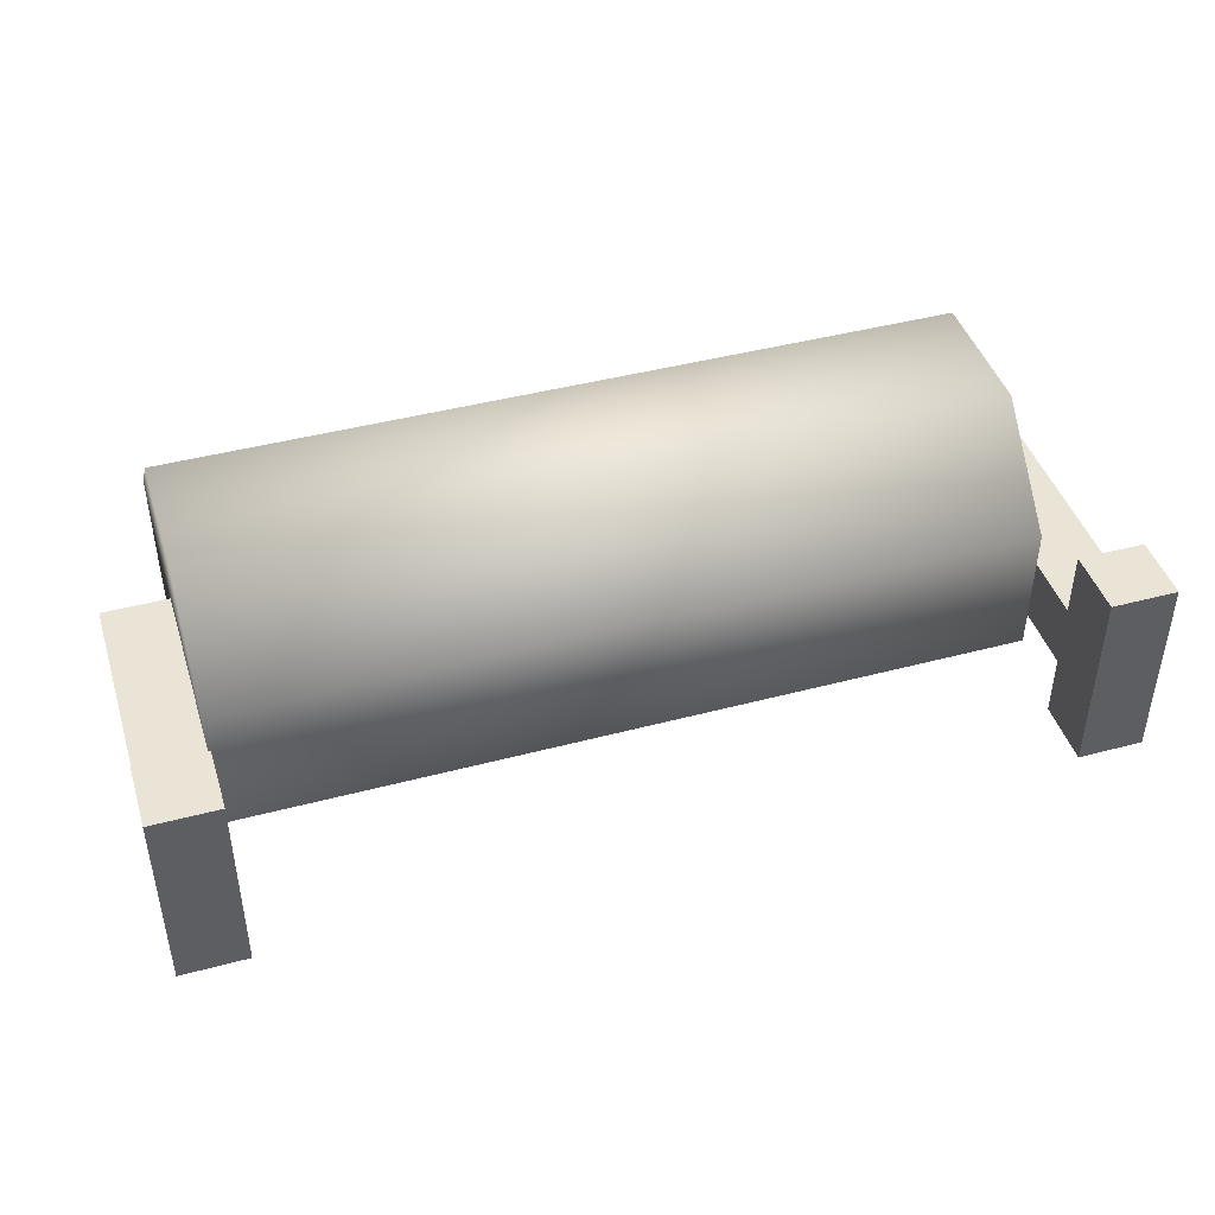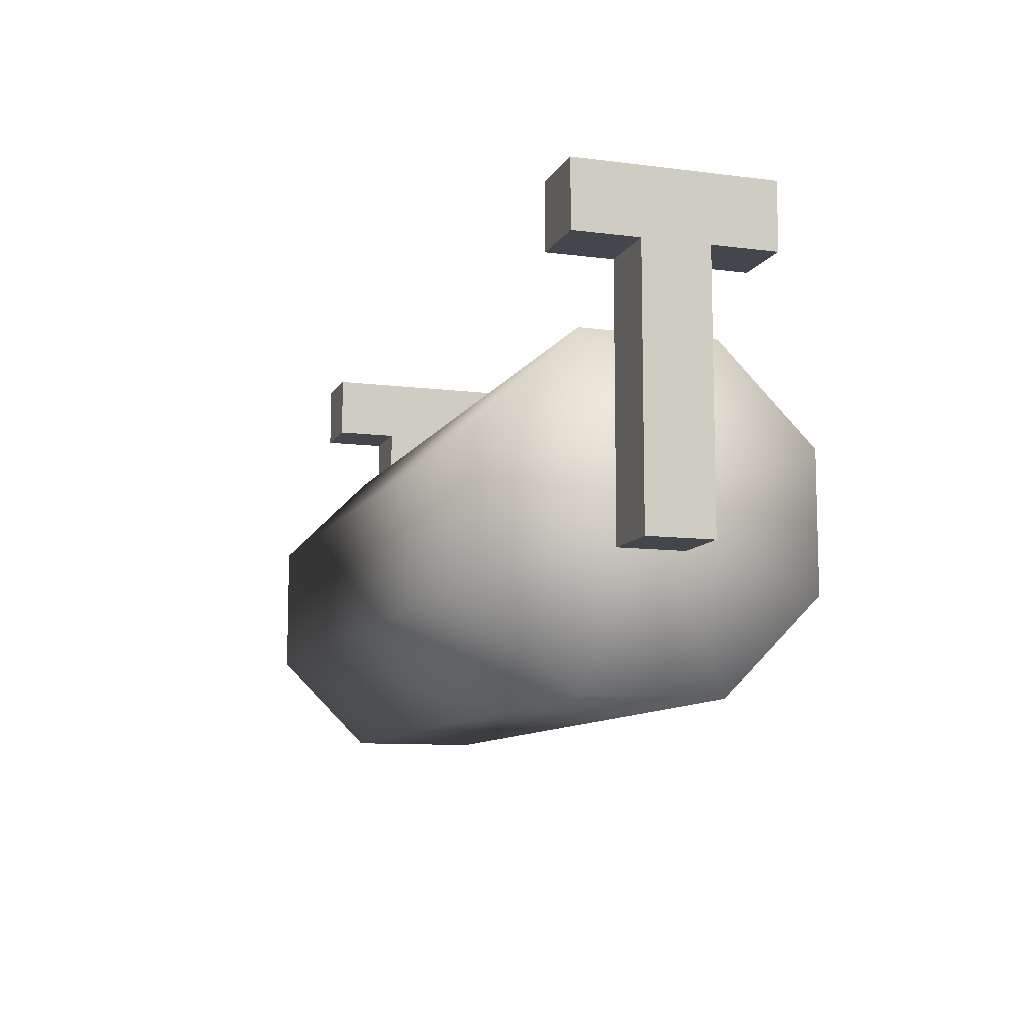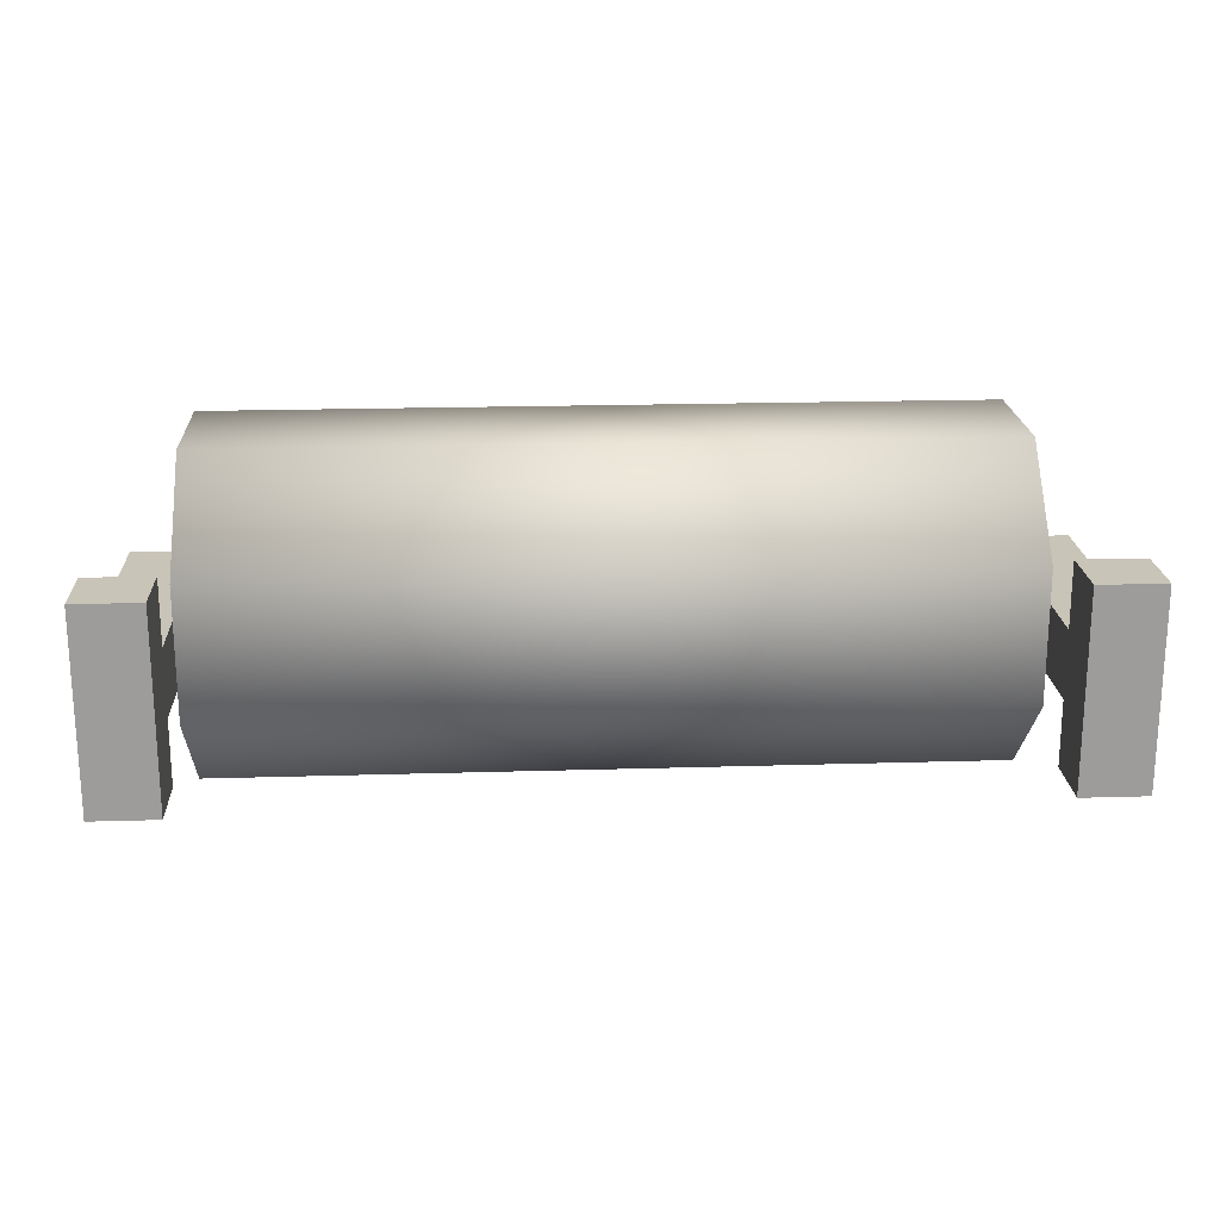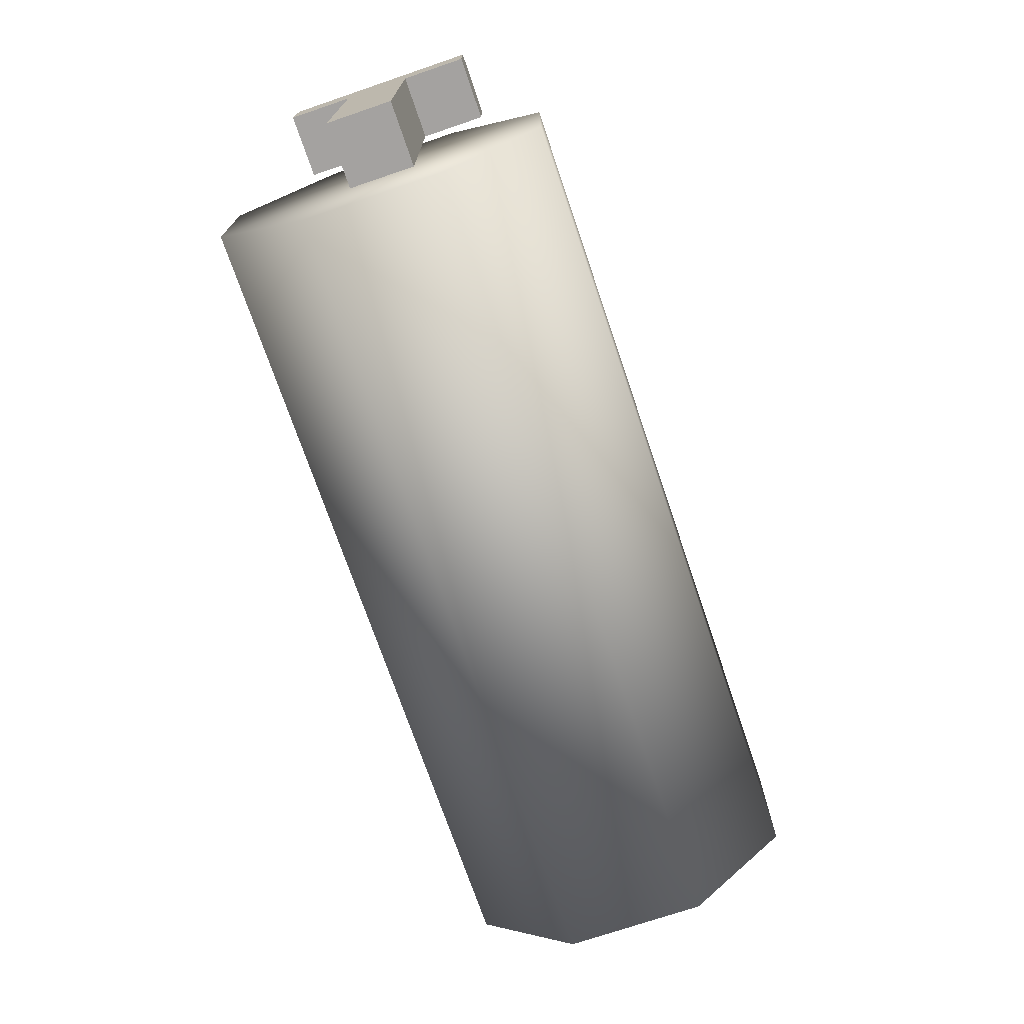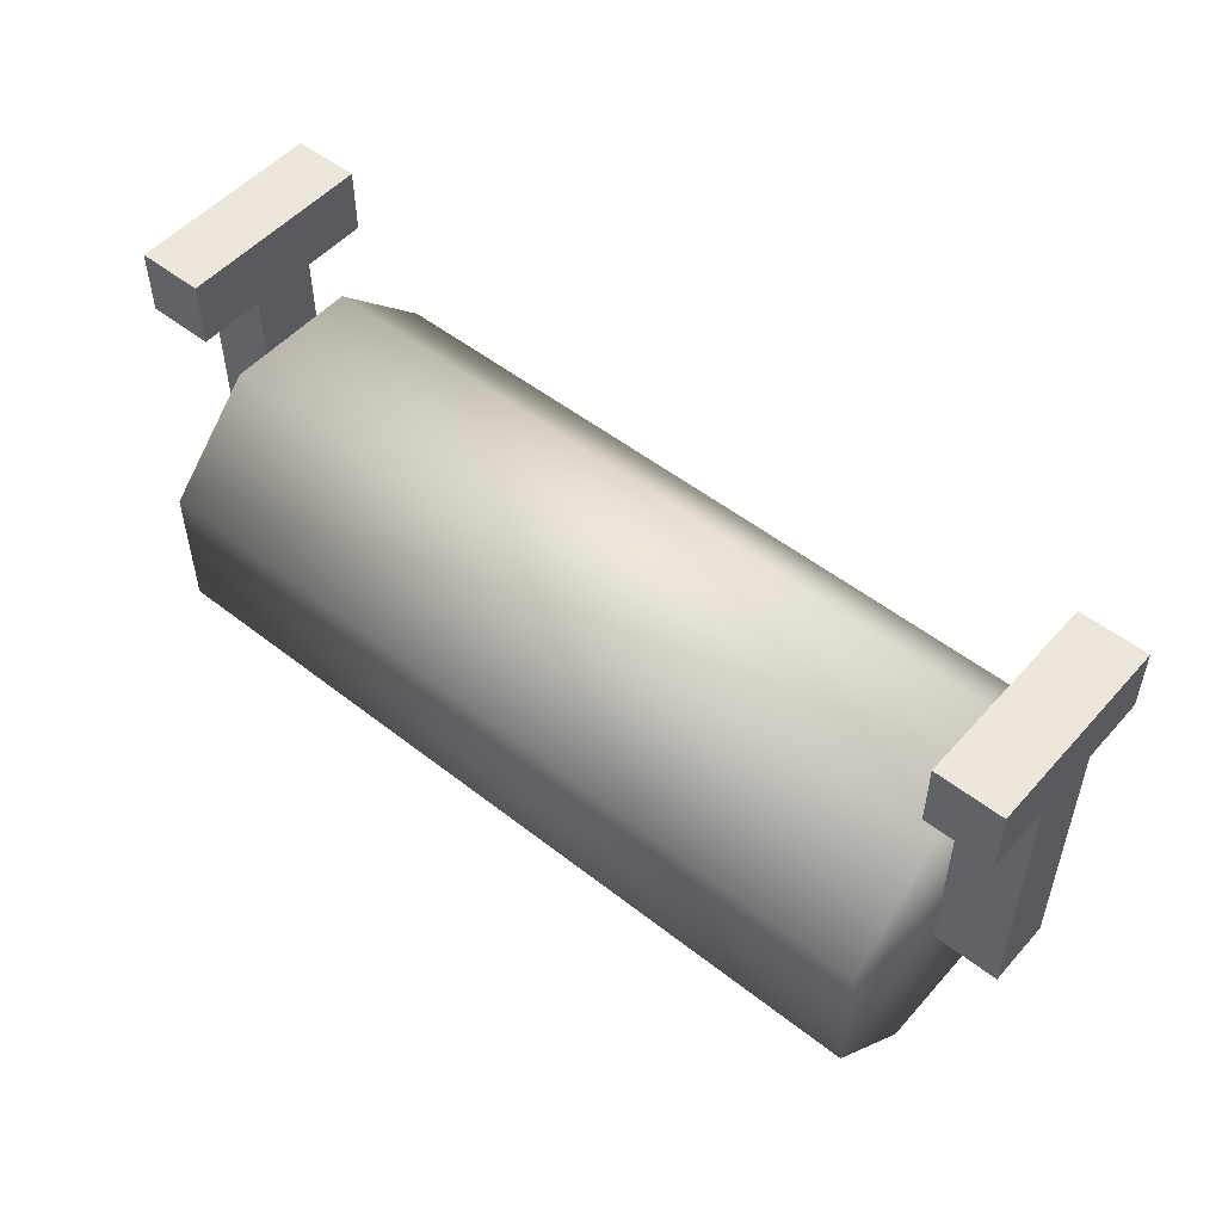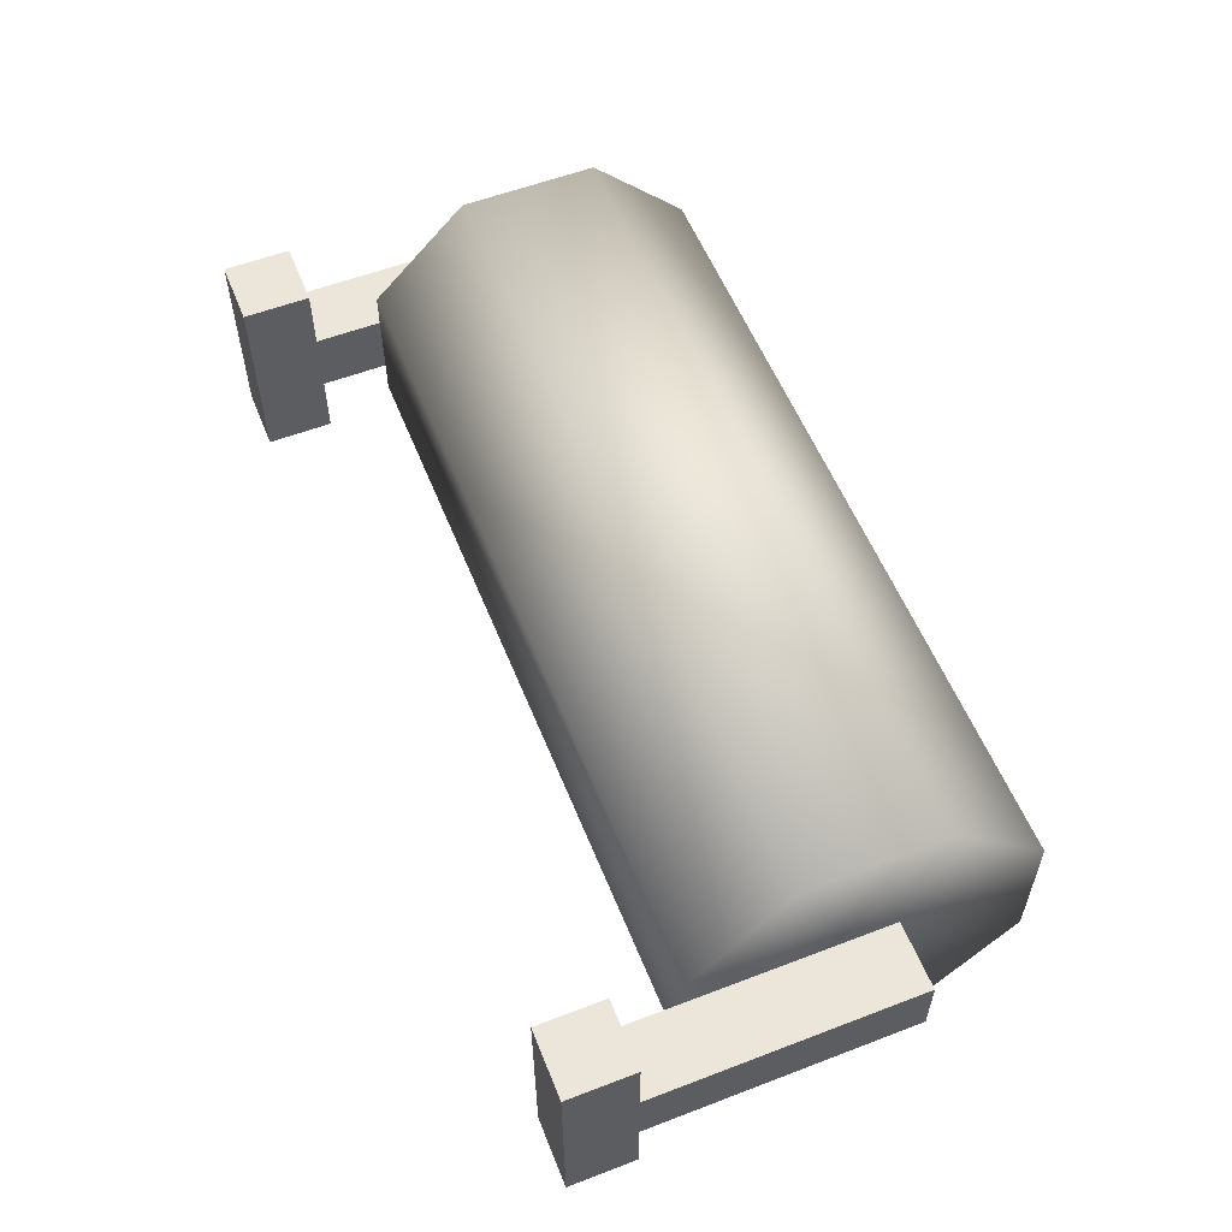
<metadata>
{"format":"obj","ext":"obj","renderer":"f3d","projection":"perspective","resolution":1024,"background":"white","views":[{"elev":43.8,"azim":-17.3,"up":"+Y"},{"elev":-10.0,"azim":-108.2,"up":"+Z"},{"elev":20.1,"azim":-3.2,"up":"+Y"},{"elev":-72.7,"azim":-71.2,"up":"+Z"},{"elev":52.0,"azim":40.2,"up":"+Z"},{"elev":56.7,"azim":68.2,"up":"+Y"}]}
</metadata>
<code>
v 0.375 0.217 0.063
v -0.375 0.217 0.063
v 0.375 0.346 0.063
v -0.375 0.346 0.063
v 0.375 0.437 0.154
v -0.375 0.437 0.154
v 0.375 0.437 0.283
v -0.375 0.437 0.283
v 0.375 0.346 0.374
v -0.375 0.346 0.374
v 0.375 0.217 0.374
v -0.375 0.217 0.374
v 0.375 0.126 0.283
v -0.375 0.126 0.283
v 0.375 0.126 0.154
v -0.375 0.126 0.154
v -0.438 0.25 0.187
v -0.375 0.25 0.187
v -0.438 0.188 0.437
v -0.438 0.25 0.437
v -0.375 0.188 0.437
v -0.375 0.25 0.437
v -0.438 0.188 0.5
v -0.375 0.188 0.5
v -0.438 0.313 0.187
v -0.375 0.313 0.187
v -0.438 0.313 0.437
v -0.438 0.375 0.437
v -0.375 0.313 0.437
v -0.375 0.375 0.437
v -0.438 0.375 0.5
v -0.375 0.375 0.5
v 0.375 0.25 0.187
v 0.438 0.25 0.187
v 0.375 0.188 0.437
v 0.375 0.25 0.437
v 0.438 0.188 0.437
v 0.438 0.25 0.437
v 0.375 0.188 0.5
v 0.438 0.188 0.5
v 0.375 0.313 0.187
v 0.438 0.313 0.187
v 0.375 0.313 0.437
v 0.375 0.375 0.437
v 0.438 0.313 0.437
v 0.438 0.375 0.437
v 0.375 0.375 0.5
v 0.438 0.375 0.5
v -0.375 0.281 0.219
v 0.375 0.281 0.219
g 1
f 1 2 4 3
f 3 4 6 5
f 5 6 8 7
f 7 8 10 9
f 9 10 12 11
f 11 12 14 13
f 1 3 50
f 15 16 2 1
f 13 14 16 15
f 4 2 49
f 2 16 49
f 16 14 49
f 14 12 49
f 12 10 49
f 10 8 49
f 8 6 49
f 6 4 49
f 3 5 50
f 5 7 50
f 7 9 50
f 9 11 50
f 11 13 50
f 13 15 50
f 15 1 50
g 2
f 27 31 28
f 23 20 19
f 34 33 41 42
f 45 46 48
f 44 47 48 46
f 20 17 18 22
f 24 23 19 21
f 25 27 29 26
f 27 28 30 29
f 31 23 24 32
f 30 28 31 32
f 38 36 33 34
f 19 20 22 21
f 36 38 37 35
f 35 37 40 39
f 32 29 30
f 25 26 18 17
f 43 44 46 45
f 48 47 39 40
f 47 44 43
f 42 41 43 45
f 31 20 23
f 27 20 31
f 25 17 20
f 27 25 20
f 38 40 37
f 45 48 40
f 45 40 38
f 42 45 38
f 34 42 38
f 21 22 24
f 24 29 32
f 24 22 29
f 22 18 26
f 29 22 26
f 35 39 36
f 39 47 36
f 47 43 36
f 43 41 33
f 36 43 33

</code>
